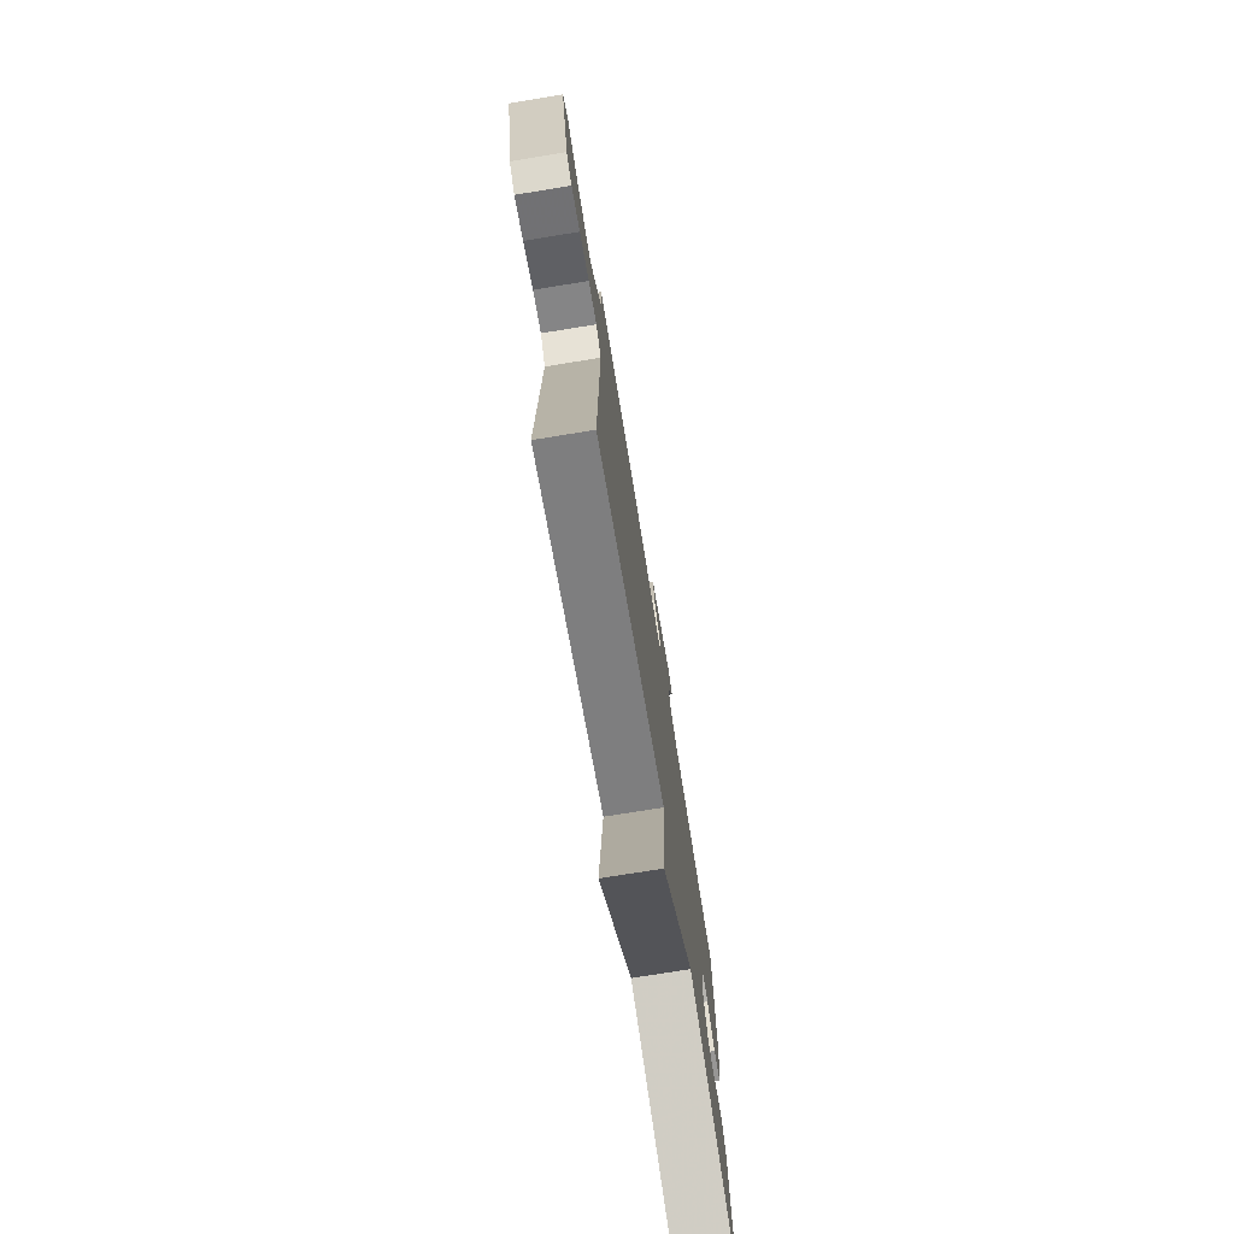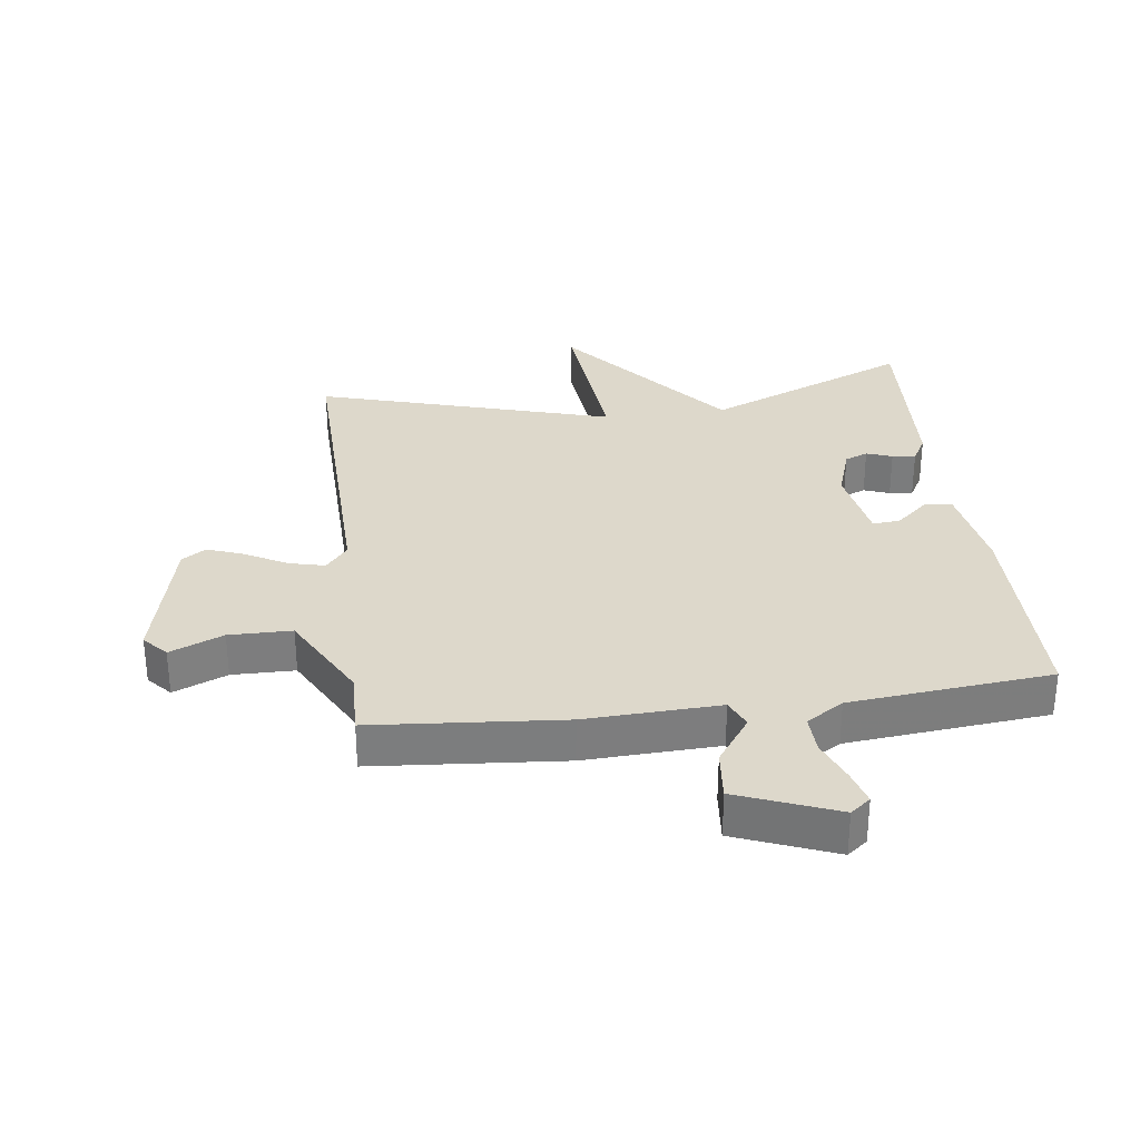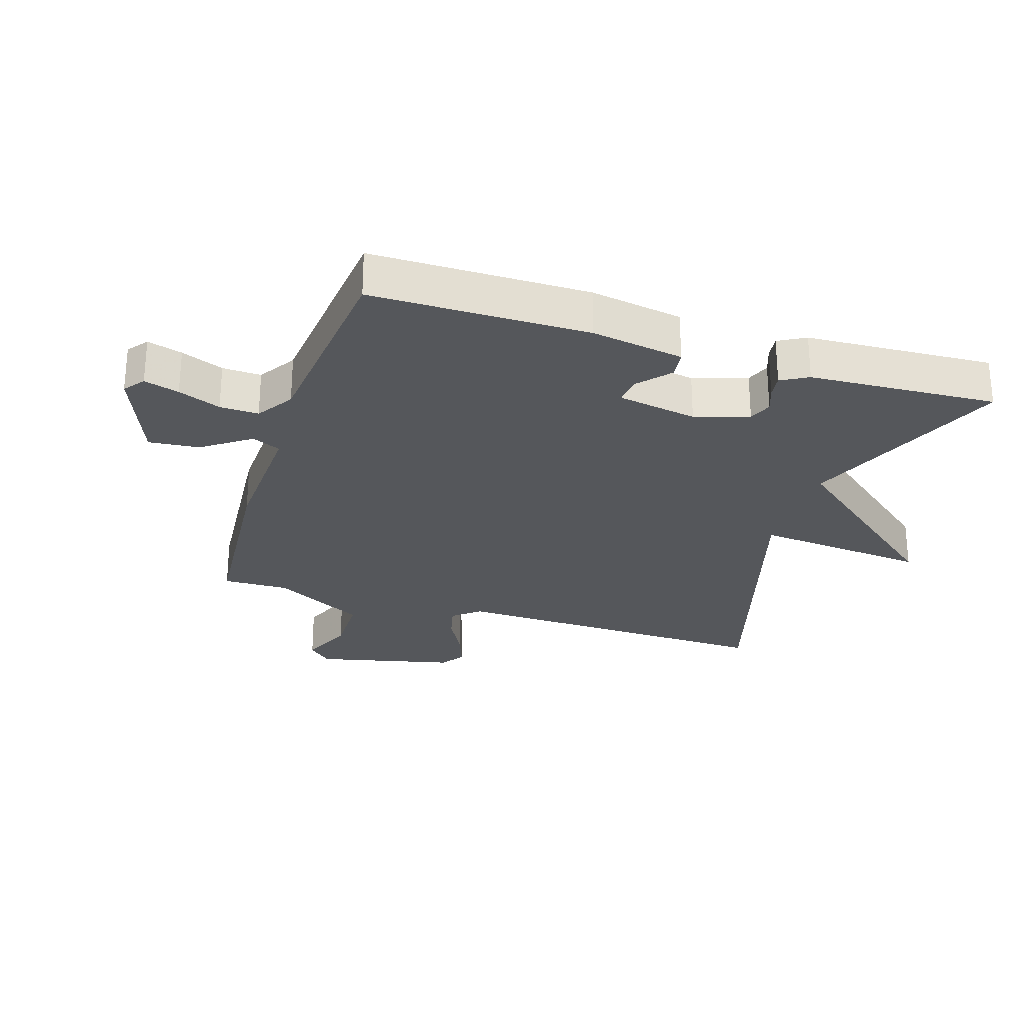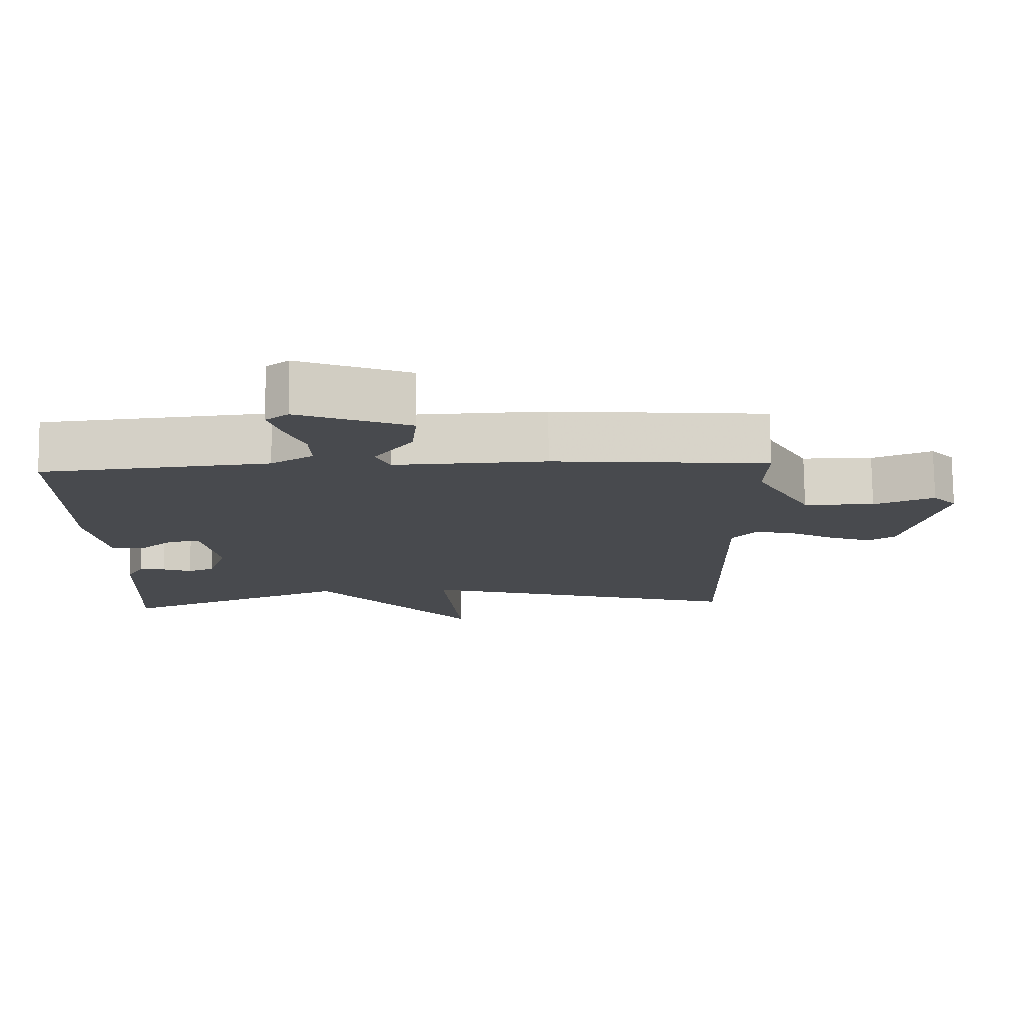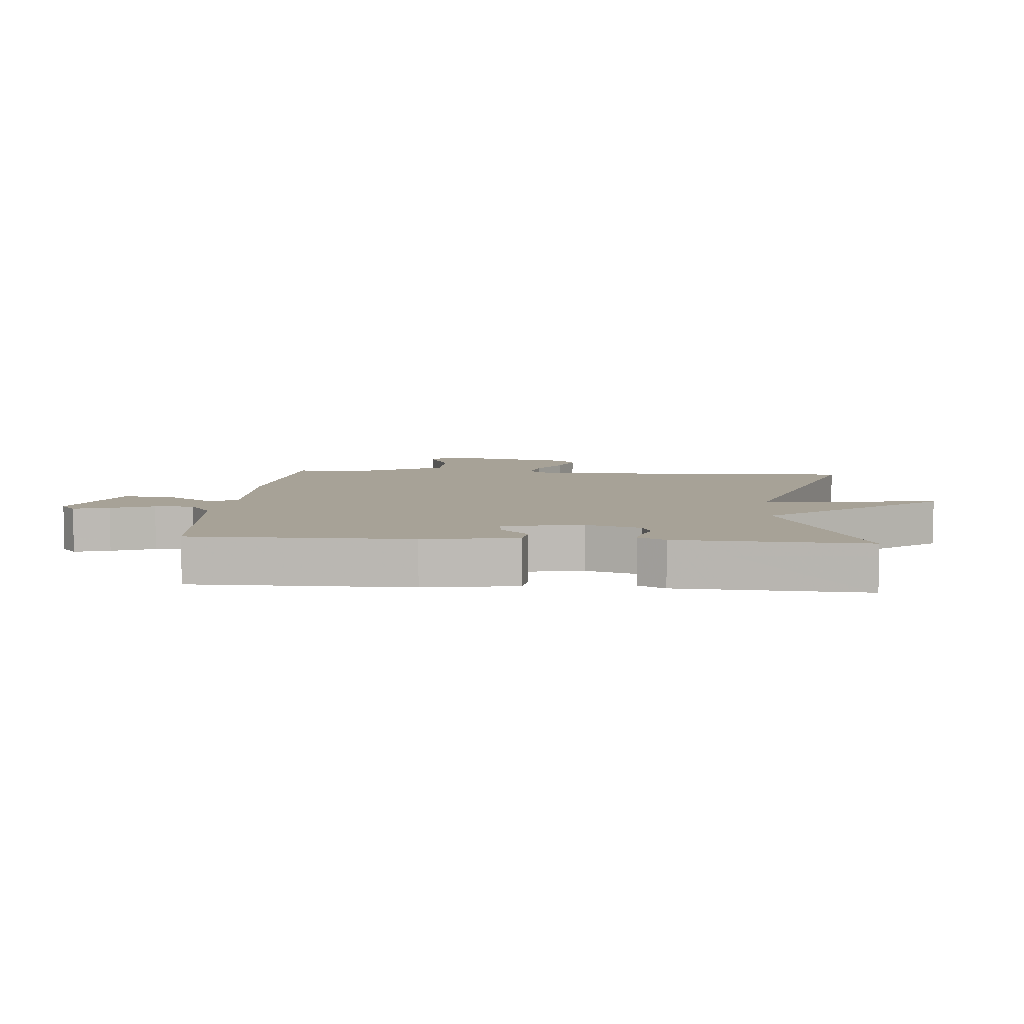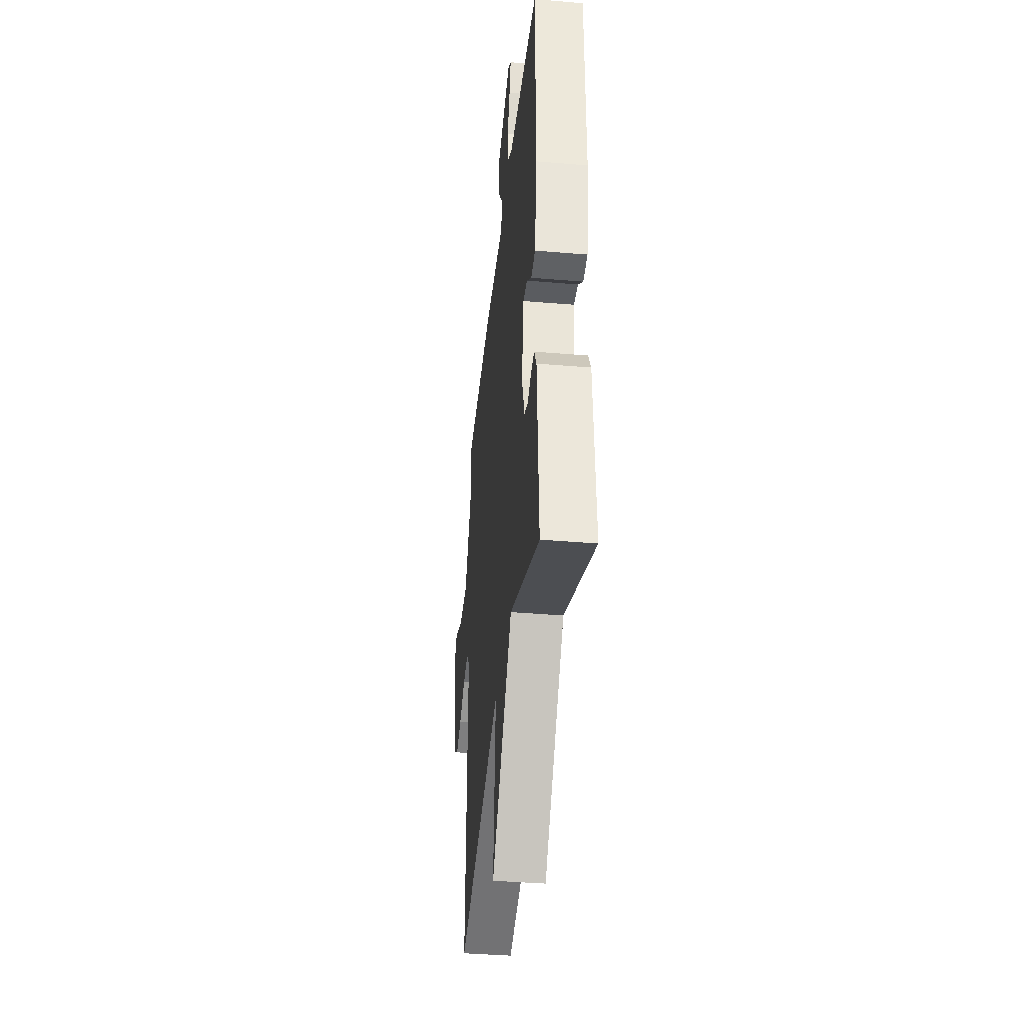
<metadata>
{"format":"obj","ext":"obj","renderer":"f3d","projection":"perspective","resolution":1024,"background":"white","views":[{"elev":-75.3,"azim":-80.8,"up":"+Z"},{"elev":31.3,"azim":-7.3,"up":"+Y"},{"elev":-27.0,"azim":72.3,"up":"+Y"},{"elev":77.0,"azim":179.3,"up":"+Z"},{"elev":6.6,"azim":94.6,"up":"+Y"},{"elev":-39.3,"azim":84.0,"up":"+Z"}]}
</metadata>
<code>
v -0.5 0.07 0.5
v -0.196 0.07 0.525
v 0.018 0.07 0.516
v 0.038 0.07 0.562
v -0.016 0.07 0.638
v -0.024 0.07 0.719
v 0.133 0.07 0.781
v 0.165 0.07 0.756
v 0.149 0.07 0.7
v 0.122 0.07 0.632
v 0.12 0.07 0.57
v 0.179 0.07 0.532
v 0.5 0.07 0.5
v 0.502 0.07 0.154
v 0.478 0.07 0.007
v 0.433 0.07 0.001
v 0.382 0.07 0.046
v 0.338 0.07 0.05
v 0.316 0.07 -0.077
v 0.344 0.07 -0.163
v 0.381 0.07 -0.178
v 0.422 0.07 -0.163
v 0.459 0.07 -0.158
v 0.483 0.07 -0.201
v 0.5 0.07 -0.5
v 0.172 0.07 -0.362
v -0.053 0.07 -0.638
v -0.028 0.07 -0.362
v -0.5 0.07 -0.5
v -0.488 0.07 0.025
v -0.523 0.07 0.068
v -0.58 0.07 0.054
v -0.646 0.07 0.018
v -0.705 0.07 -0.004
v -0.743 0.07 0.022
v -0.795 0.07 0.244
v -0.761 0.07 0.282
v -0.676 0.07 0.246
v -0.576 0.07 0.247
v -0.497 0.07 0.394
v -0.5 0 0.5
v -0.196 0 0.525
v 0.018 0 0.516
v 0.038 0 0.562
v -0.016 0 0.638
v -0.024 0 0.719
v 0.133 0 0.781
v 0.165 0 0.756
v 0.149 0 0.7
v 0.122 0 0.632
v 0.12 0 0.57
v 0.179 0 0.532
v 0.5 0 0.5
v 0.502 0 0.154
v 0.478 0 0.007
v 0.433 0 0.001
v 0.382 0 0.046
v 0.338 0 0.05
v 0.316 0 -0.077
v 0.344 0 -0.163
v 0.381 0 -0.178
v 0.422 0 -0.163
v 0.459 0 -0.158
v 0.483 0 -0.201
v 0.5 0 -0.5
v 0.172 0 -0.362
v -0.053 0 -0.638
v -0.028 0 -0.362
v -0.5 0 -0.5
v -0.488 0 0.025
v -0.523 0 0.068
v -0.58 0 0.054
v -0.646 0 0.018
v -0.705 0 -0.004
v -0.743 0 0.022
v -0.795 0 0.244
v -0.761 0 0.282
v -0.676 0 0.246
v -0.576 0 0.247
v -0.497 0 0.394
f 36 37 38
f 35 36 38
f 34 35 38
f 33 34 38
f 32 33 38
f 31 32 38 39
f 30 31 39 40
f 28 29 30
f 26 27 28
f 26 28 30 40
f 24 25 26
f 23 24 26
f 22 23 26
f 21 22 26
f 20 21 26
f 1 2 3
f 40 1 3
f 26 40 3
f 20 26 3
f 19 20 3
f 15 16 17
f 14 15 17
f 13 14 17
f 12 13 17
f 11 12 17 18
f 8 9 10
f 7 8 10
f 6 7 10
f 5 6 10
f 4 5 10
f 4 10 11
f 11 18 19
f 4 11 19
f 3 4 19
f 78 77 76
f 78 76 75
f 78 75 74
f 78 74 73
f 78 73 72
f 79 78 72 71
f 80 79 71 70
f 70 69 68
f 68 67 66
f 80 70 68 66
f 66 65 64
f 66 64 63
f 66 63 62
f 66 62 61
f 66 61 60
f 43 42 41
f 43 41 80
f 43 80 66
f 43 66 60
f 43 60 59
f 57 56 55
f 57 55 54
f 57 54 53
f 57 53 52
f 58 57 52 51
f 50 49 48
f 50 48 47
f 50 47 46
f 50 46 45
f 50 45 44
f 51 50 44
f 59 58 51
f 59 51 44
f 59 44 43
f 1 41 42 2
f 2 42 43 3
f 3 43 44 4
f 4 44 45 5
f 5 45 46 6
f 6 46 47 7
f 7 47 48 8
f 8 48 49 9
f 9 49 50 10
f 10 50 51 11
f 11 51 52 12
f 12 52 53 13
f 13 53 54 14
f 14 54 55 15
f 15 55 56 16
f 16 56 57 17
f 17 57 58 18
f 18 58 59 19
f 19 59 60 20
f 20 60 61 21
f 21 61 62 22
f 22 62 63 23
f 23 63 64 24
f 24 64 65 25
f 25 65 66 26
f 26 66 67 27
f 27 67 68 28
f 28 68 69 29
f 29 69 70 30
f 30 70 71 31
f 31 71 72 32
f 32 72 73 33
f 33 73 74 34
f 34 74 75 35
f 35 75 76 36
f 36 76 77 37
f 37 77 78 38
f 38 78 79 39
f 39 79 80 40
f 40 80 41 1

</code>
